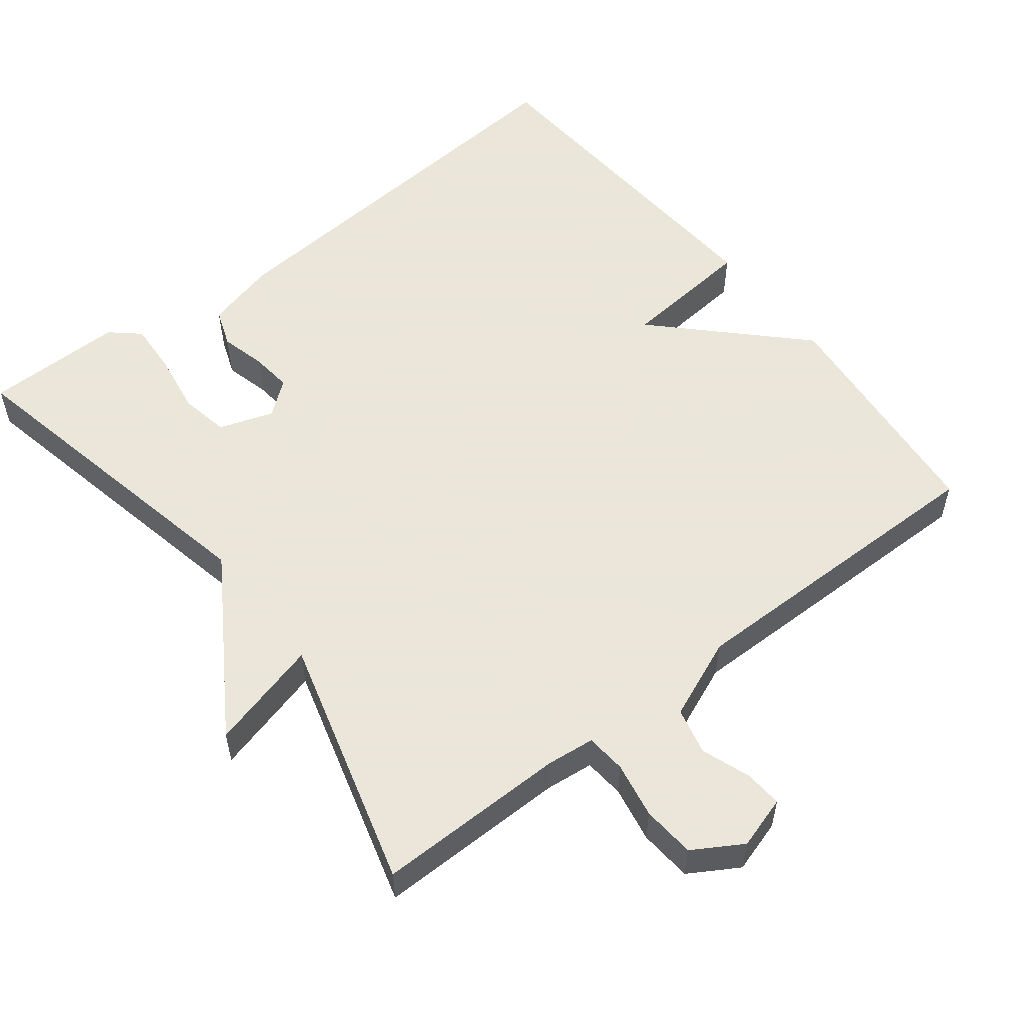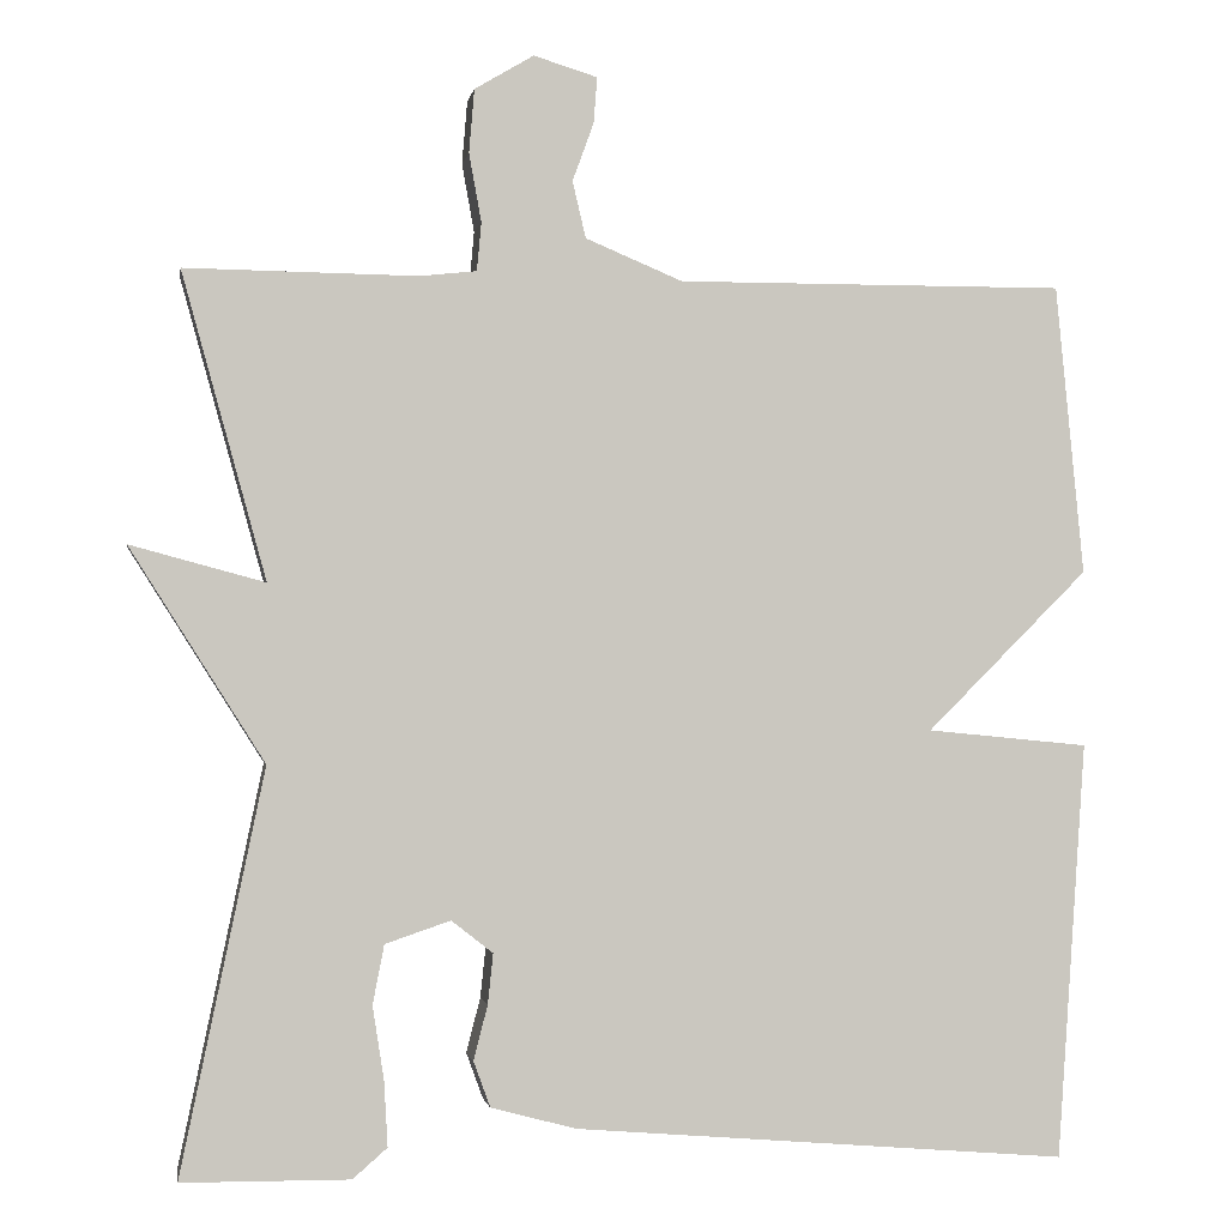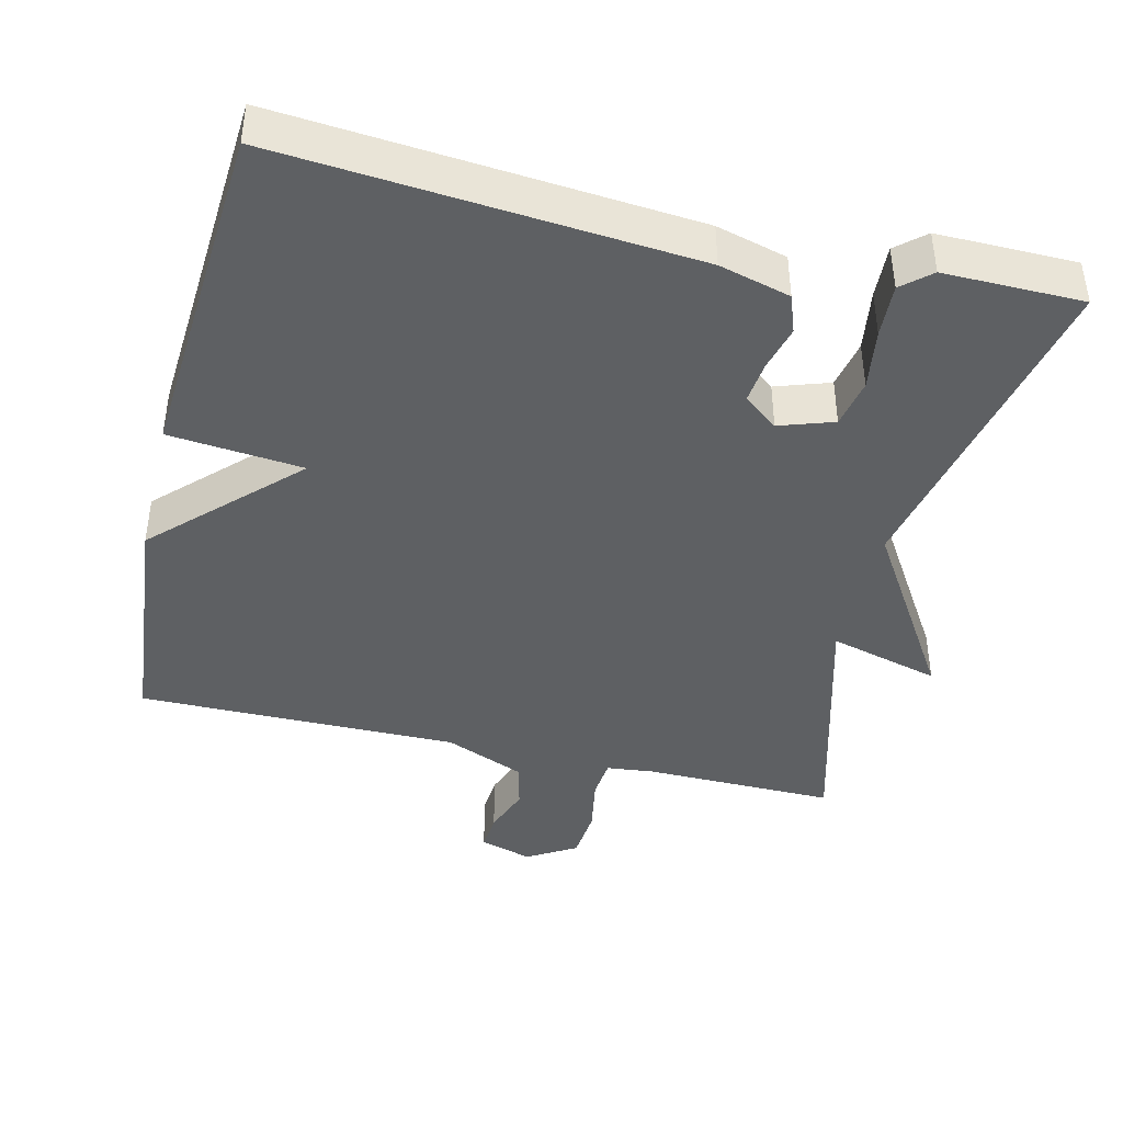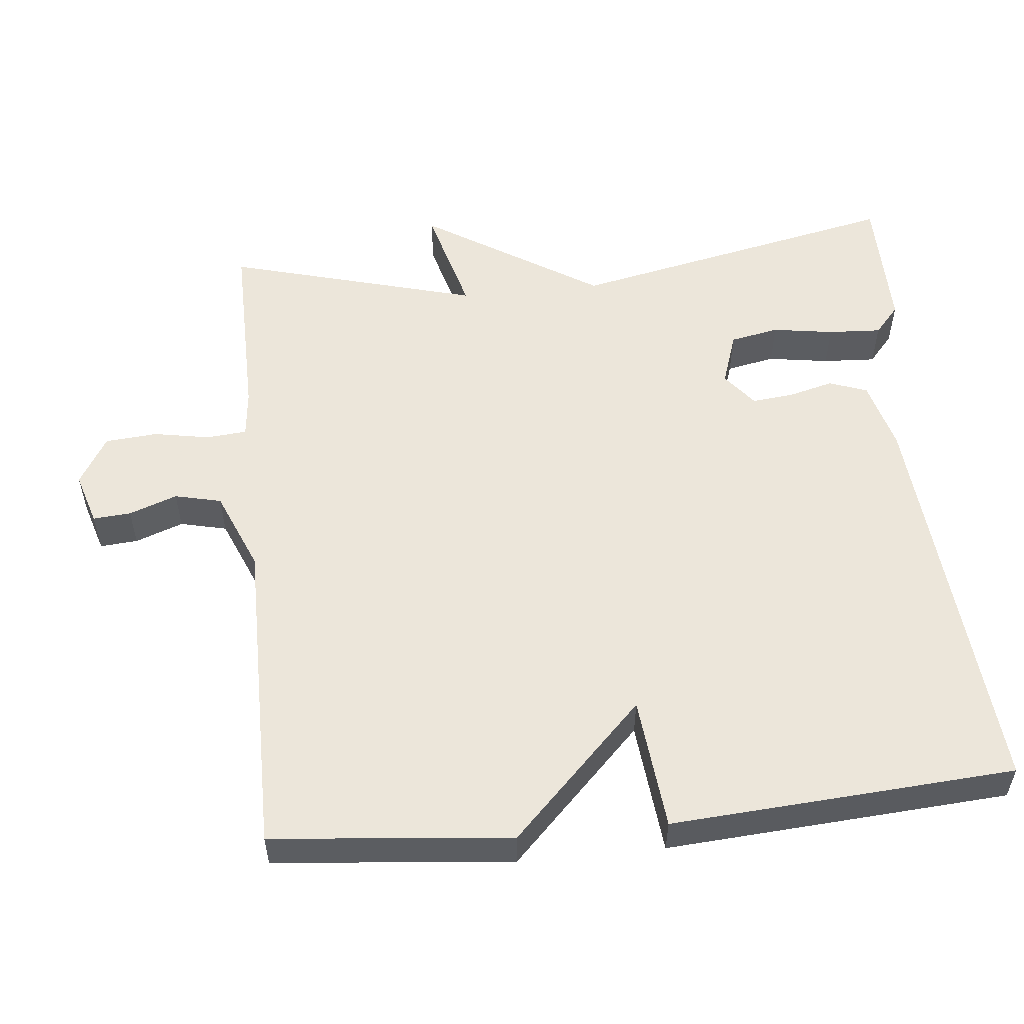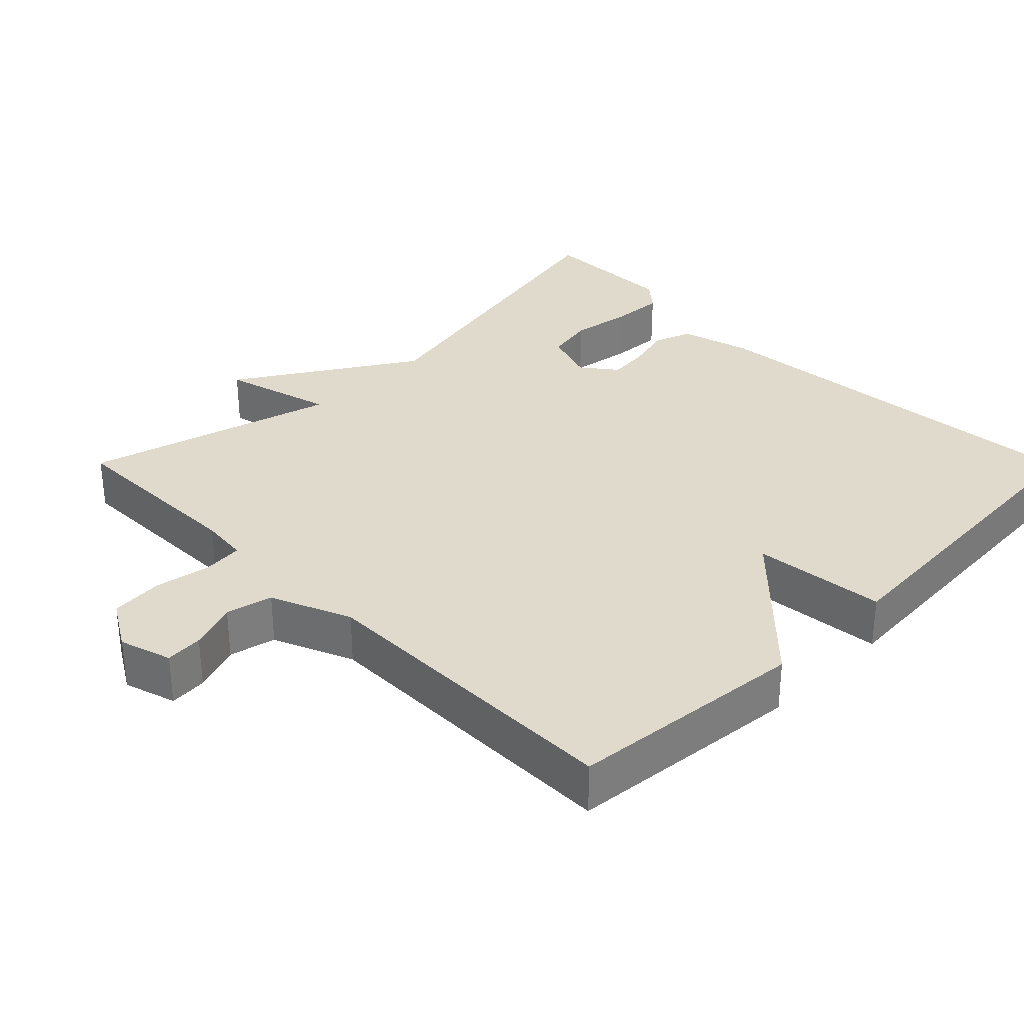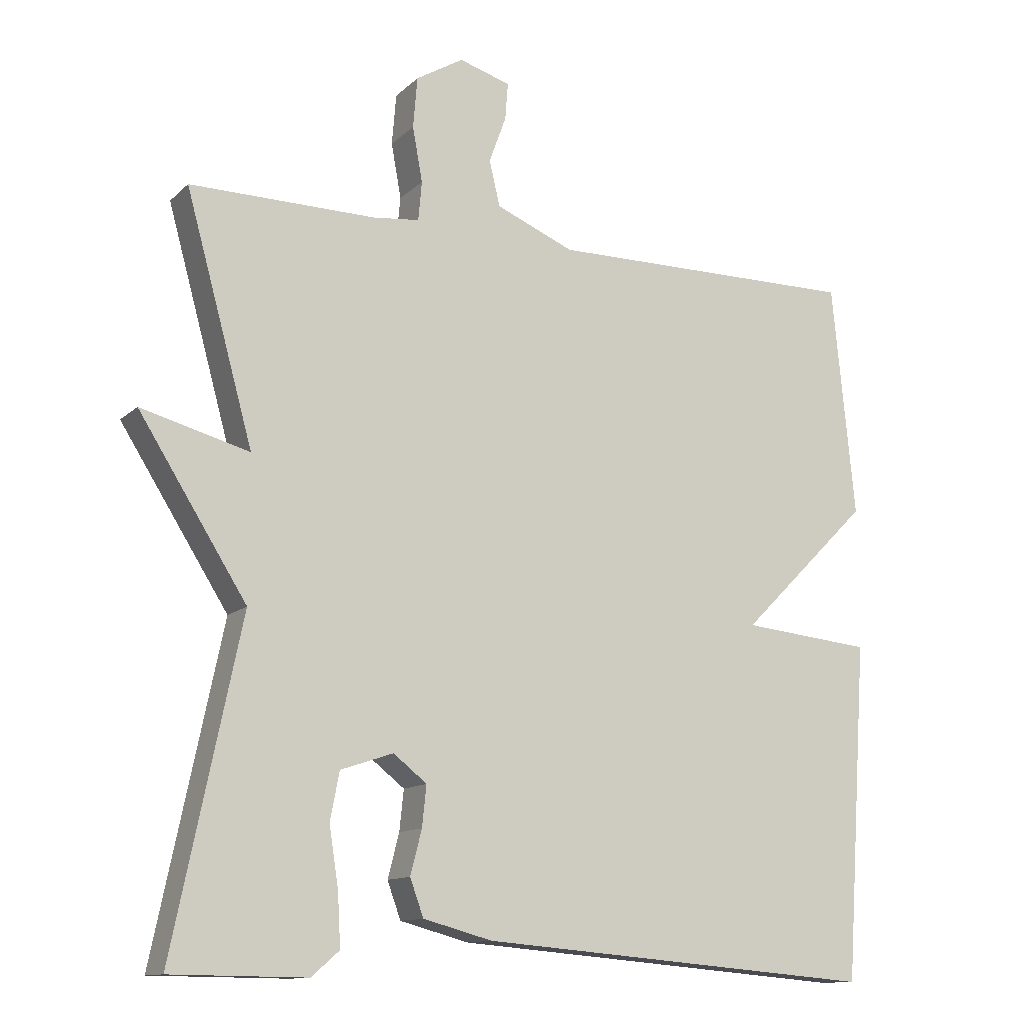
<metadata>
{"format":"obj","ext":"obj","renderer":"f3d","projection":"perspective","resolution":1024,"background":"white","views":[{"elev":55.0,"azim":-37.8,"up":"+Y"},{"elev":-1.2,"azim":-9.5,"up":"+Z"},{"elev":-42.1,"azim":166.5,"up":"+Y"},{"elev":54.6,"azim":84.2,"up":"+Y"},{"elev":32.5,"azim":45.2,"up":"+Y"},{"elev":-12.4,"azim":-27.2,"up":"+Z"}]}
</metadata>
<code>
v -0.5 0.07 -0.5
v -0.405 0.07 -0.045
v -0.557 0.07 0.196
v -0.405 0.07 0.155
v -0.5 0.07 0.5
v -0.238 0.07 0.497
v -0.173 0.07 0.504
v -0.168 0.07 0.559
v -0.182 0.07 0.636
v -0.176 0.07 0.708
v -0.109 0.07 0.748
v -0.037 0.07 0.726
v -0.041 0.07 0.674
v -0.065 0.07 0.608
v -0.05 0.07 0.544
v 0.06 0.07 0.498
v 0.5 0.07 0.5
v 0.532 0.07 0.172
v 0.349 0.07 -0.01
v 0.532 0.07 -0.028
v 0.5 0.07 -0.5
v -0.06 0.07 -0.453
v -0.157 0.07 -0.427
v -0.176 0.07 -0.375
v -0.16 0.07 -0.313
v -0.154 0.07 -0.256
v -0.201 0.07 -0.219
v -0.275 0.07 -0.244
v -0.288 0.07 -0.311
v -0.275 0.07 -0.395
v -0.271 0.07 -0.468
v -0.31 0.07 -0.502
v -0.5 0 -0.5
v -0.405 0 -0.045
v -0.557 0 0.196
v -0.405 0 0.155
v -0.5 0 0.5
v -0.238 0 0.497
v -0.173 0 0.504
v -0.168 0 0.559
v -0.182 0 0.636
v -0.176 0 0.708
v -0.109 0 0.748
v -0.037 0 0.726
v -0.041 0 0.674
v -0.065 0 0.608
v -0.05 0 0.544
v 0.06 0 0.498
v 0.5 0 0.5
v 0.532 0 0.172
v 0.349 0 -0.01
v 0.532 0 -0.028
v 0.5 0 -0.5
v -0.06 0 -0.453
v -0.157 0 -0.427
v -0.176 0 -0.375
v -0.16 0 -0.313
v -0.154 0 -0.256
v -0.201 0 -0.219
v -0.275 0 -0.244
v -0.288 0 -0.311
v -0.275 0 -0.395
v -0.271 0 -0.468
v -0.31 0 -0.502
f 32 1 2
f 31 32 2
f 30 31 2
f 29 30 2
f 28 29 2
f 2 3 4
f 28 2 4
f 27 28 4
f 4 5 6
f 27 4 6
f 26 27 6
f 23 24 25
f 22 23 25
f 21 22 25
f 20 21 25
f 19 20 25
f 19 25 26
f 18 19 26
f 17 18 26
f 16 17 26
f 15 16 26
f 14 15 26
f 12 13 14
f 11 12 14
f 10 11 14
f 9 10 14
f 8 9 14
f 7 8 14 26
f 6 7 26
f 34 33 64
f 34 64 63
f 34 63 62
f 34 62 61
f 34 61 60
f 36 35 34
f 36 34 60
f 36 60 59
f 38 37 36
f 38 36 59
f 38 59 58
f 57 56 55
f 57 55 54
f 57 54 53
f 57 53 52
f 57 52 51
f 58 57 51
f 58 51 50
f 58 50 49
f 58 49 48
f 58 48 47
f 58 47 46
f 46 45 44
f 46 44 43
f 46 43 42
f 46 42 41
f 46 41 40
f 58 46 40 39
f 58 39 38
f 1 33 34 2
f 2 34 35 3
f 3 35 36 4
f 4 36 37 5
f 5 37 38 6
f 6 38 39 7
f 7 39 40 8
f 8 40 41 9
f 9 41 42 10
f 10 42 43 11
f 11 43 44 12
f 12 44 45 13
f 13 45 46 14
f 14 46 47 15
f 15 47 48 16
f 16 48 49 17
f 17 49 50 18
f 18 50 51 19
f 19 51 52 20
f 20 52 53 21
f 21 53 54 22
f 22 54 55 23
f 23 55 56 24
f 24 56 57 25
f 25 57 58 26
f 26 58 59 27
f 27 59 60 28
f 28 60 61 29
f 29 61 62 30
f 30 62 63 31
f 31 63 64 32
f 32 64 33 1

</code>
